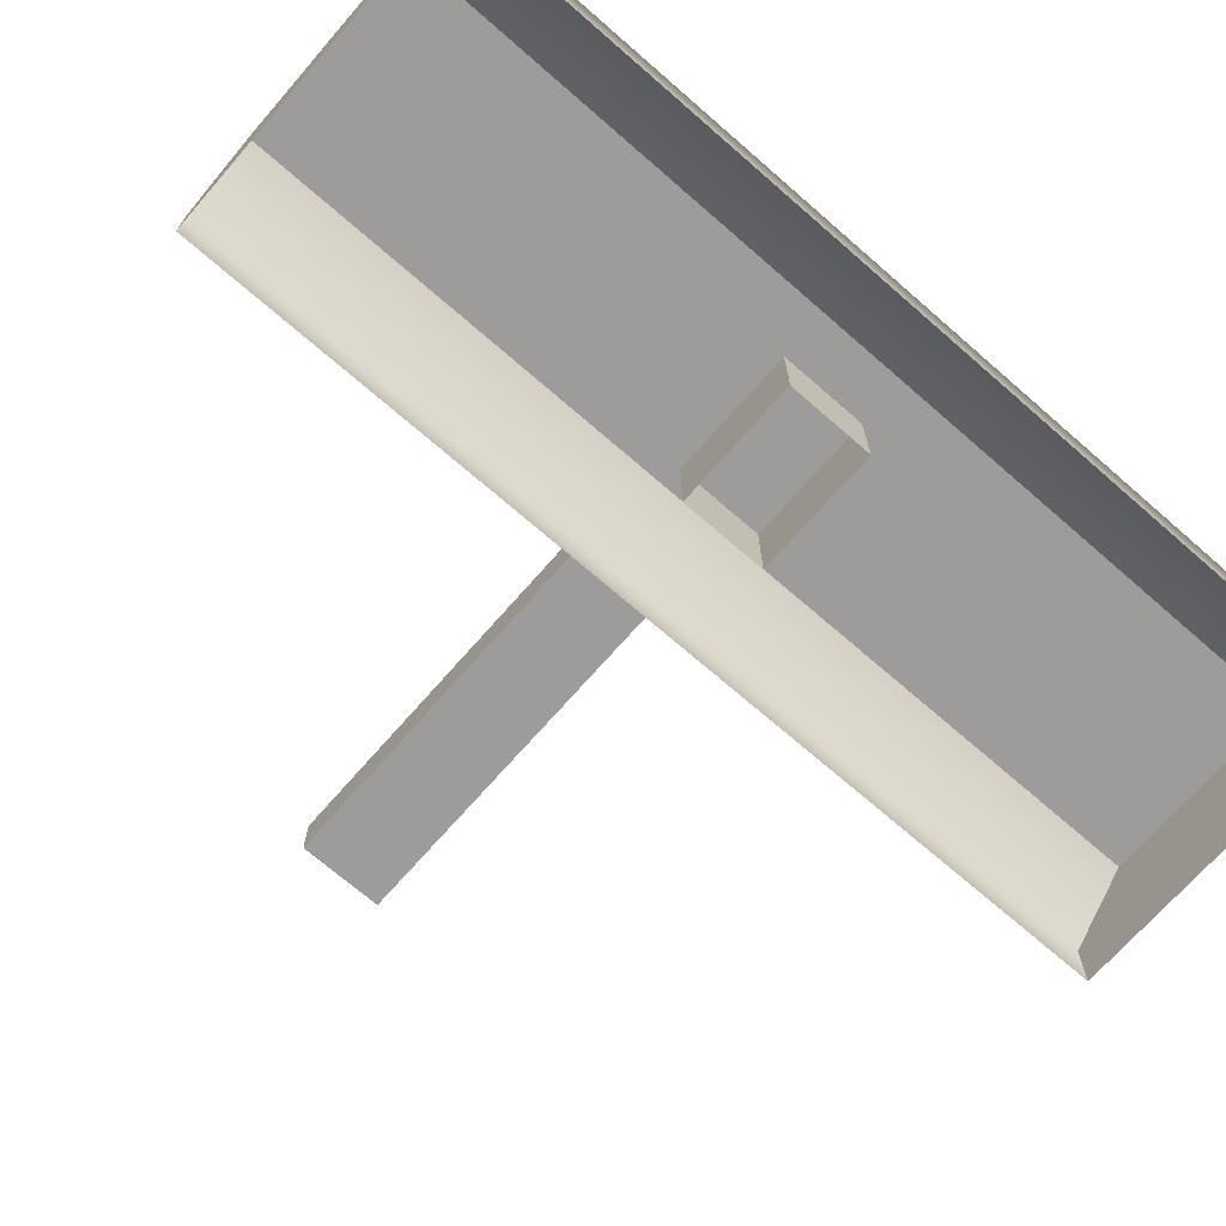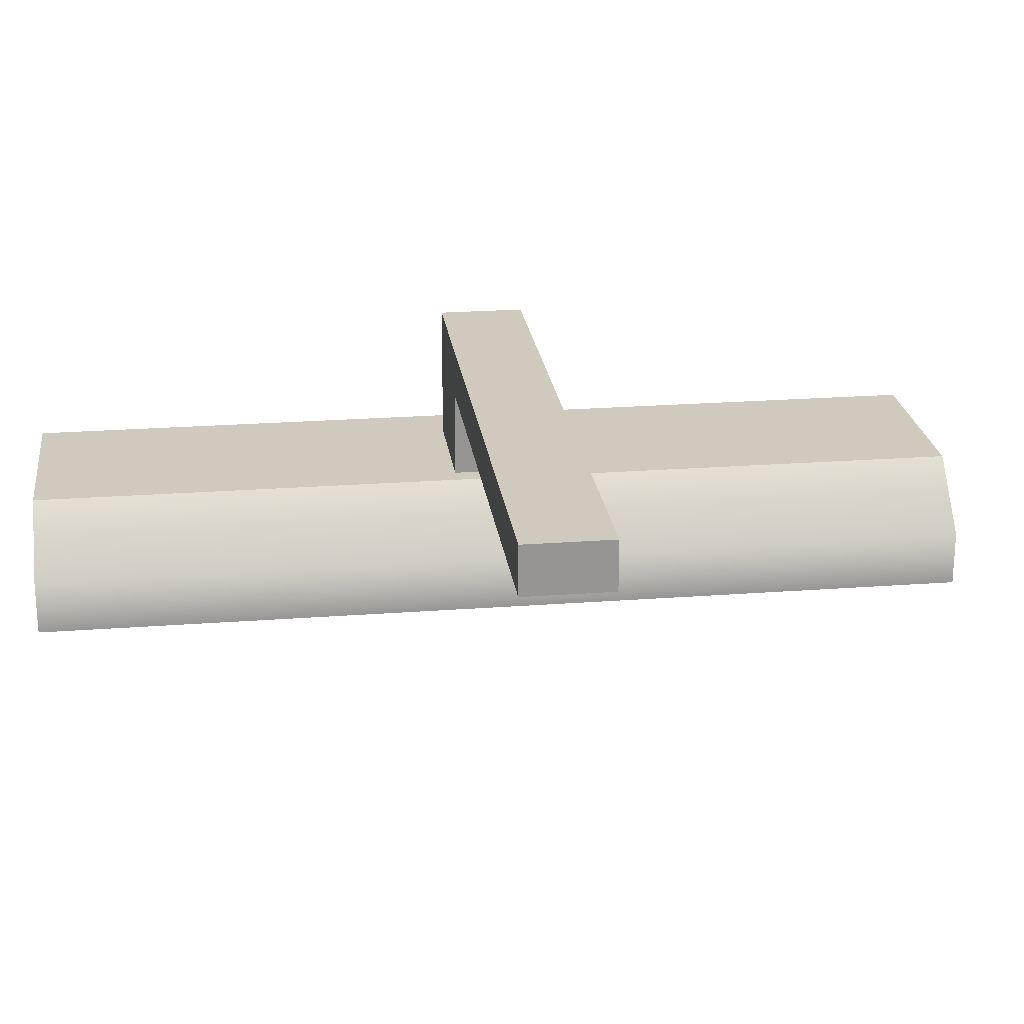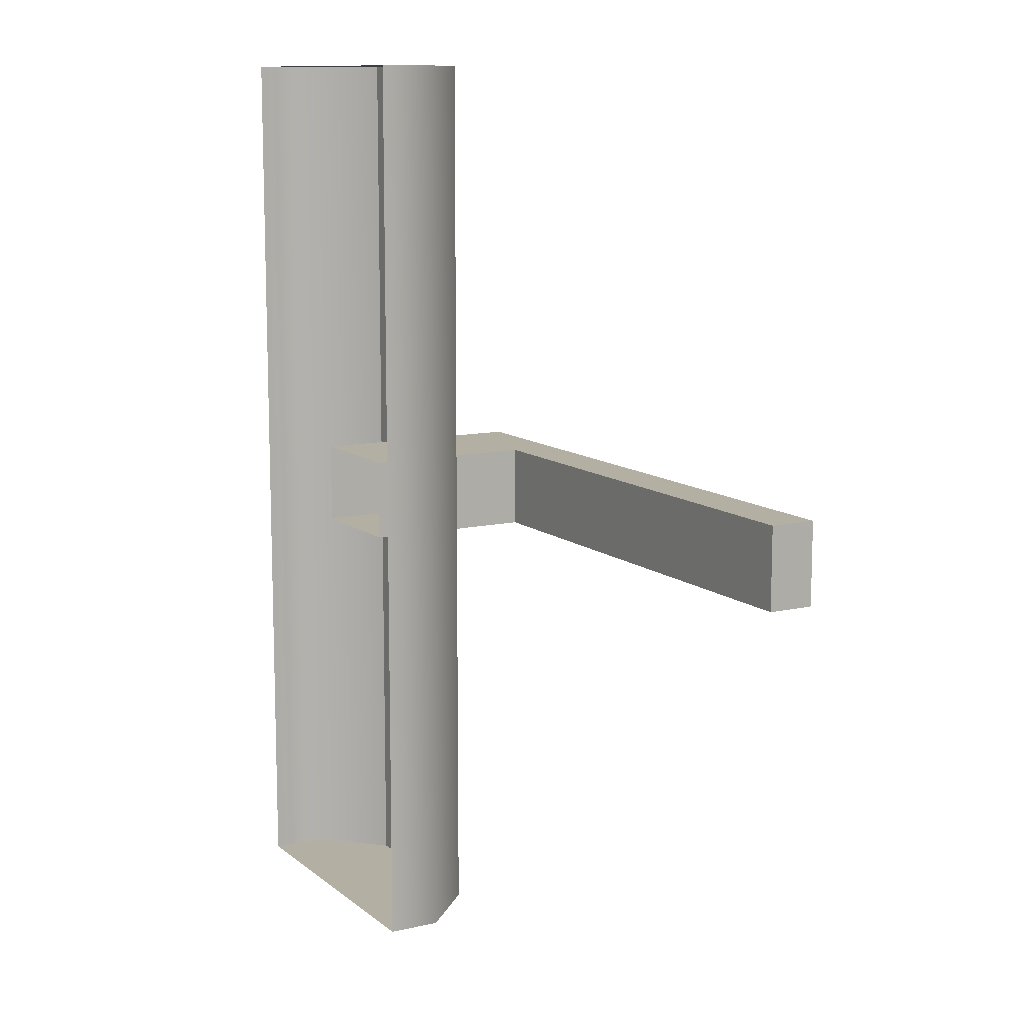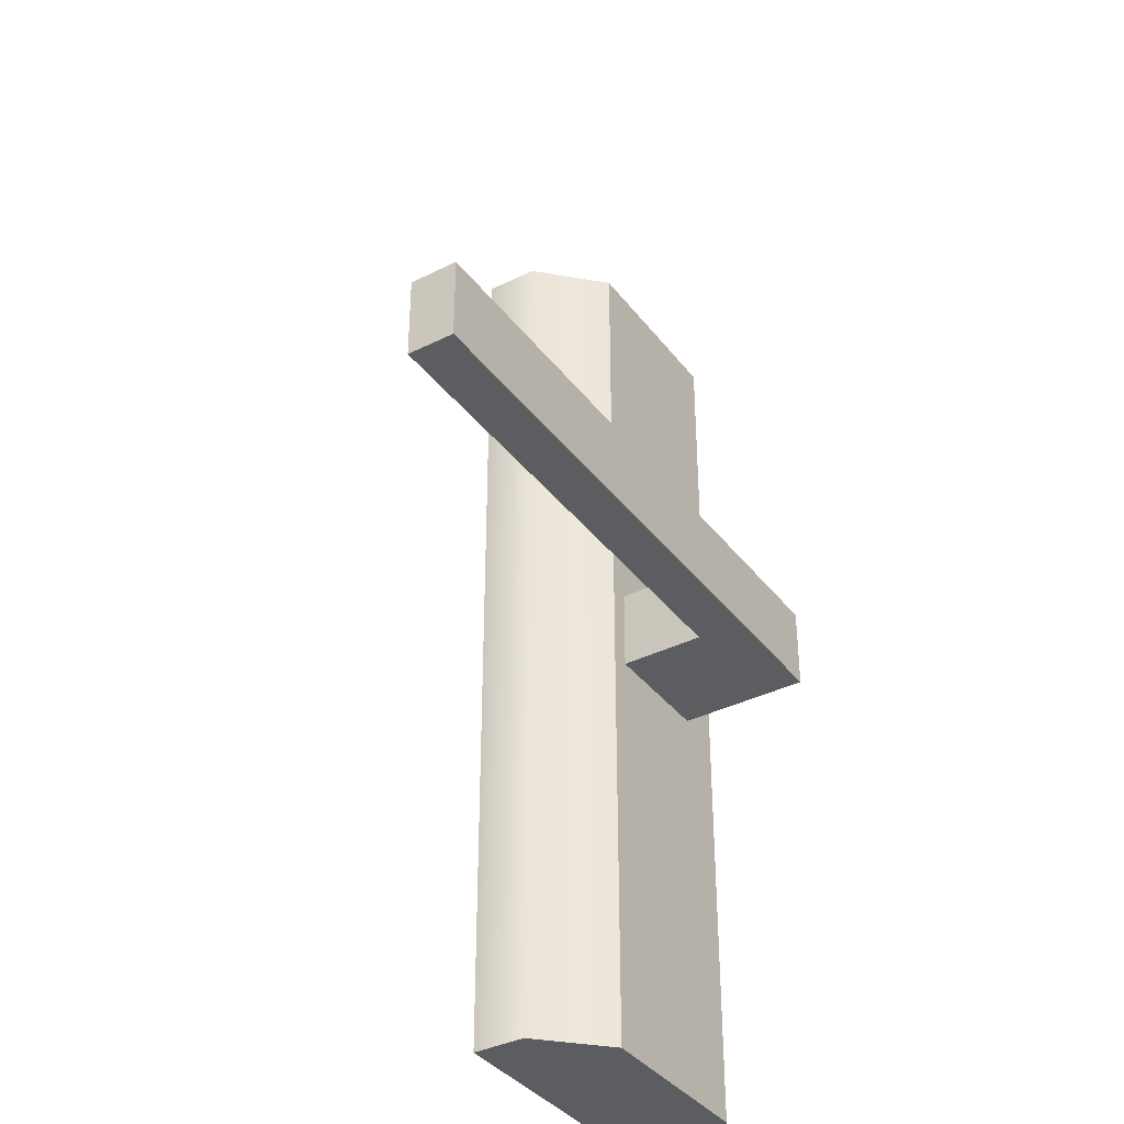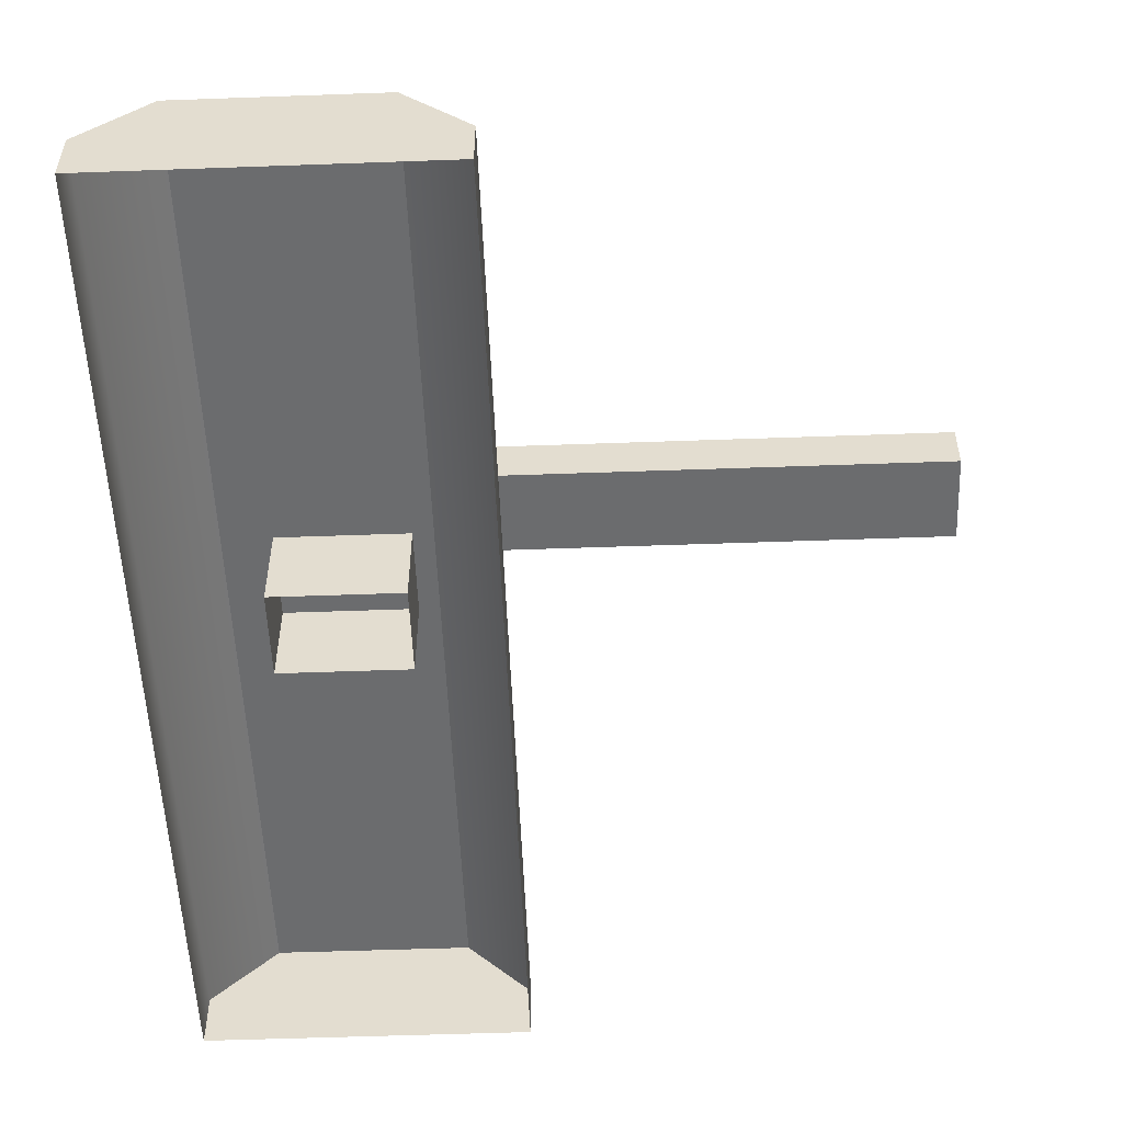
<metadata>
{"format":"obj","ext":"obj","renderer":"f3d","projection":"perspective","resolution":1024,"background":"white","views":[{"elev":-70.1,"azim":48.9,"up":"+Z"},{"elev":22.8,"azim":-97.4,"up":"+Z"},{"elev":11.2,"azim":-119.4,"up":"+Y"},{"elev":-37.2,"azim":-57.3,"up":"+Y"},{"elev":-53.6,"azim":-177.8,"up":"+Z"}]}
</metadata>
<code>
v 51.28 121.9 -0.1761
v 61.74 121.9 -0.1761
v 51.28 153 -0.1761
v 61.74 153 -0.1761
v 51.28 153 -1.97
v 61.74 153 -1.97
v 51.28 121.9 -1.97
v 61.74 121.9 -1.97
v 59.65 153 -1.97
v 59.65 153 1.891
v 59.65 121.9 1.891
v 59.65 121.9 -1.97
v 53.37 153 -1.97
v 53.37 153 1.891
v 53.37 121.9 1.891
v 53.37 121.9 -1.97
v 58.1 138.9 6.294
v 37.65 138.9 6.294
v 58.1 136.1 6.294
v 37.65 136.1 6.294
v 58.1 136.1 4.727
v 37.65 136.1 4.727
v 58.1 138.9 4.727
v 37.65 138.9 4.727
v 54.01 136.1 6.294
v 54.01 136.1 4.727
v 54.01 138.9 4.727
v 54.01 138.9 6.294
v 54.01 136.1 -0.9994
v 54.01 138.9 -0.9994
v 58.1 138.9 -0.9994
v 58.1 136.1 -0.9994
f 11 2 4 10
f 10 4 6 9
f 12 8 2 11
f 2 8 6 4
f 7 1 3 5
f 10 9 13 14
f 11 10 14 15
f 16 12 11 15
f 3 14 13 5
f 1 15 14 3
f 7 16 15 1
f 17 28 25 19
f 19 25 26 21
f 23 27 28 17
f 18 24 22 20
f 23 17 19 21
f 22 26 25 20
f 24 27 26 22
f 18 28 27 24
f 20 25 28 18
f 26 27 30 29
f 27 23 31 30
f 23 21 32 31
f 21 26 29 32

</code>
